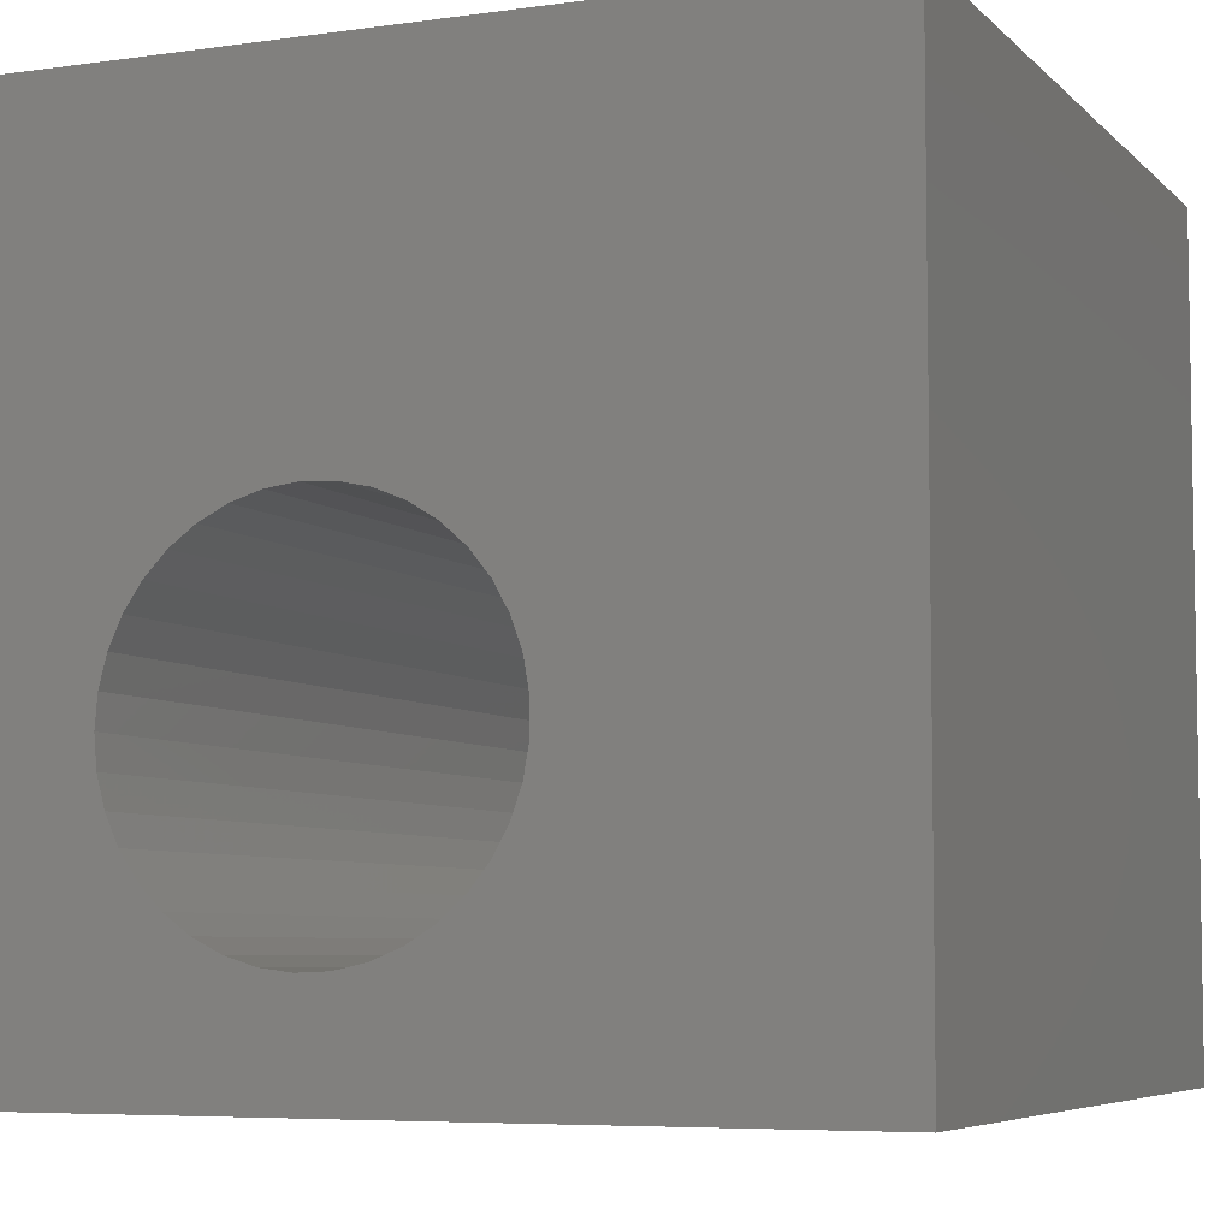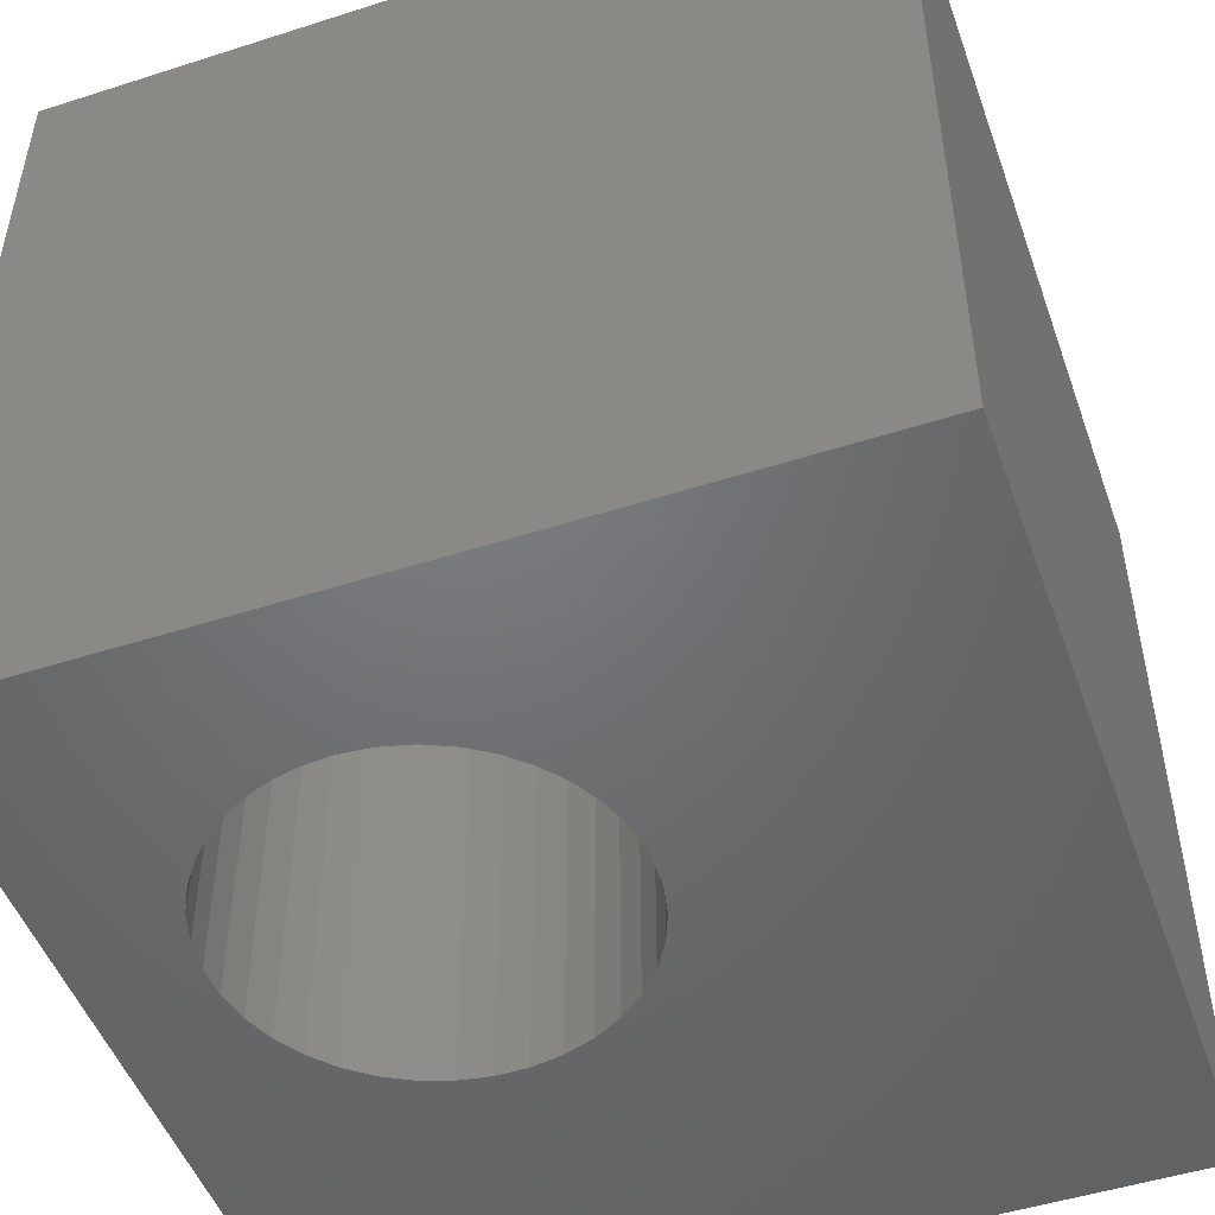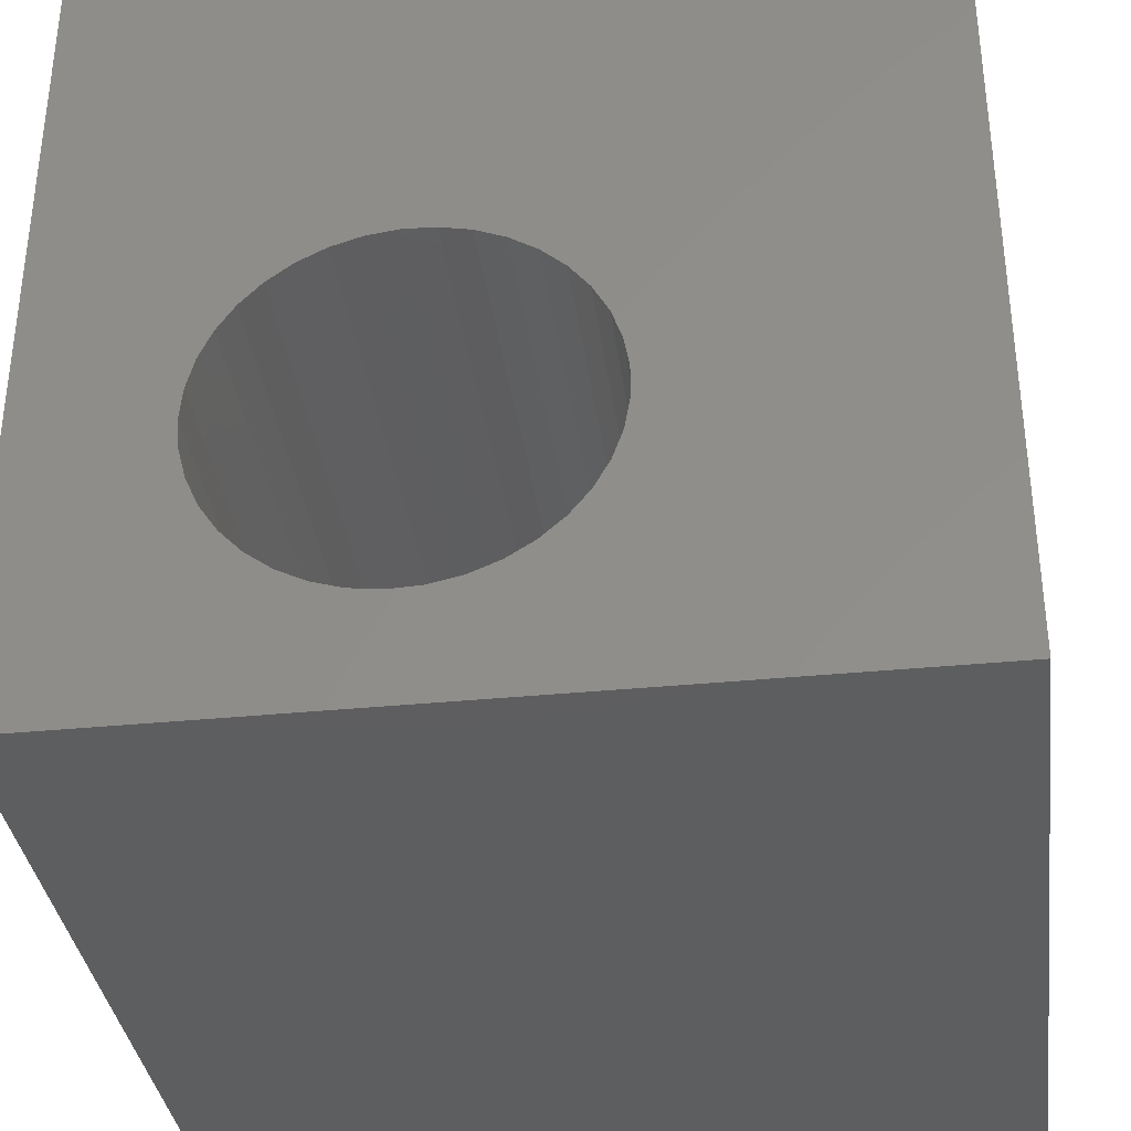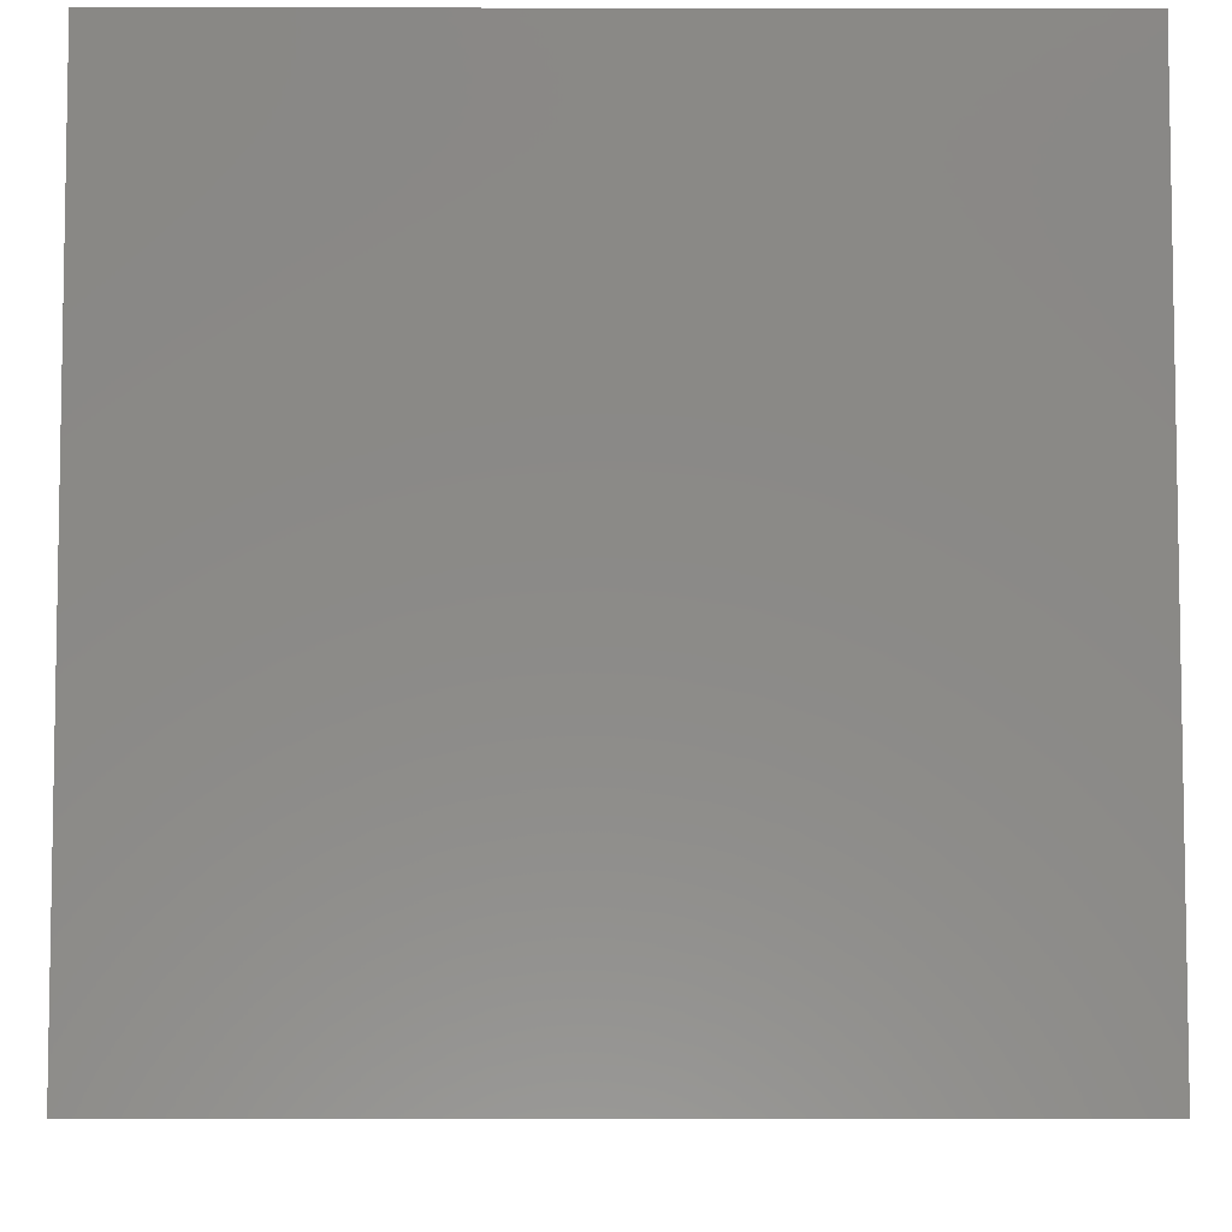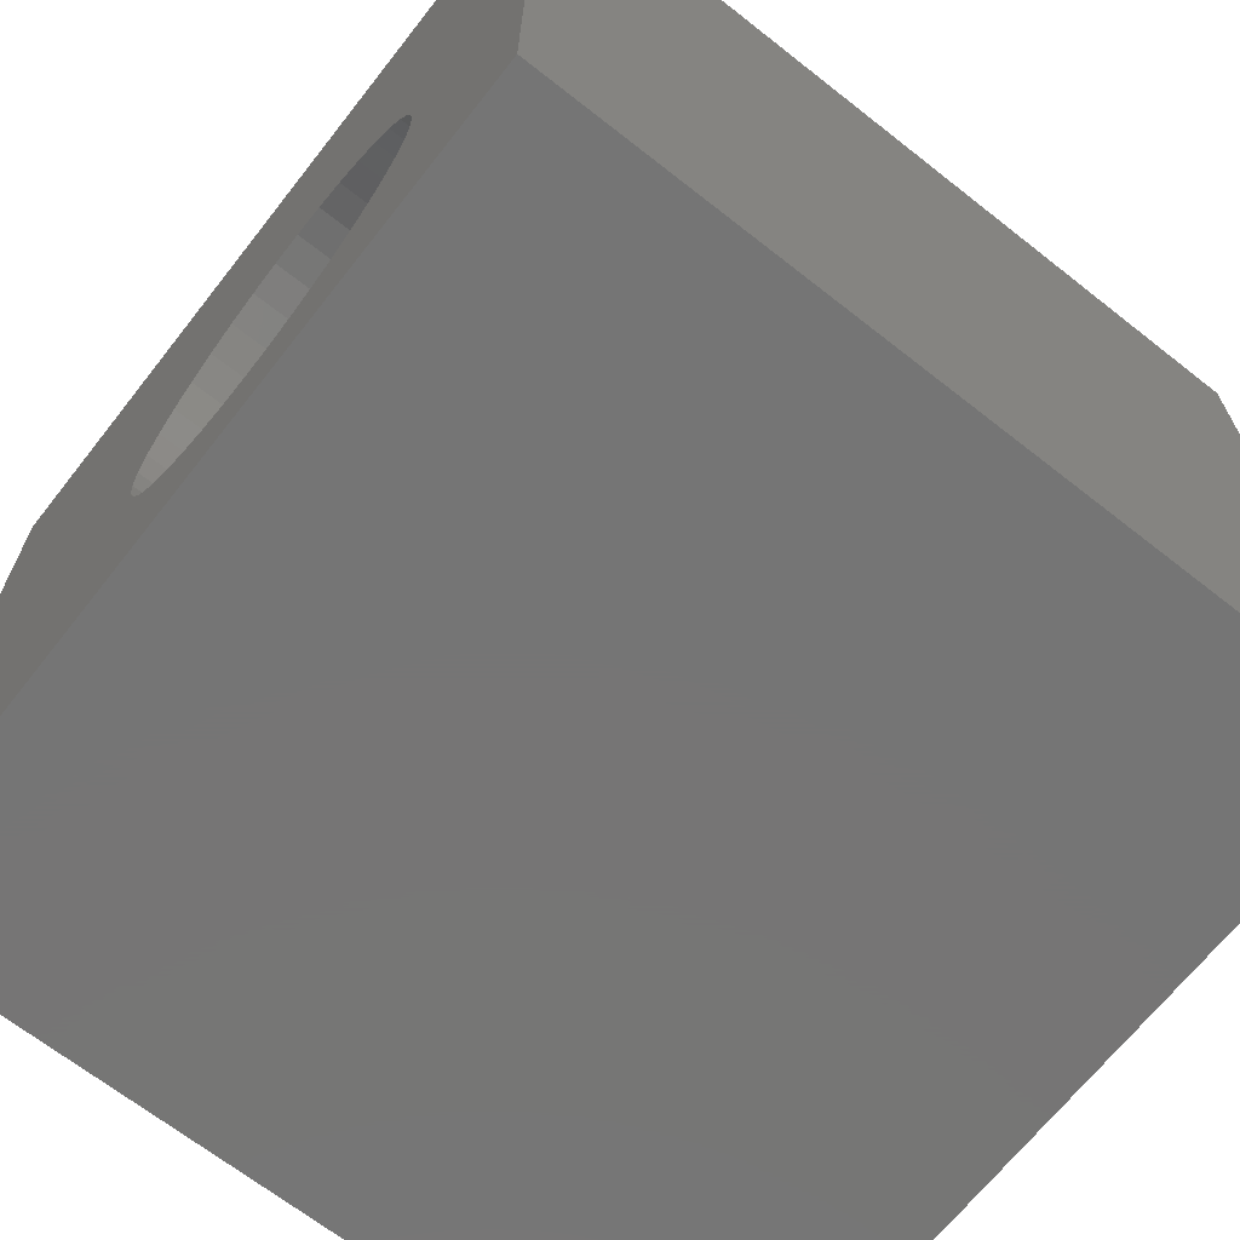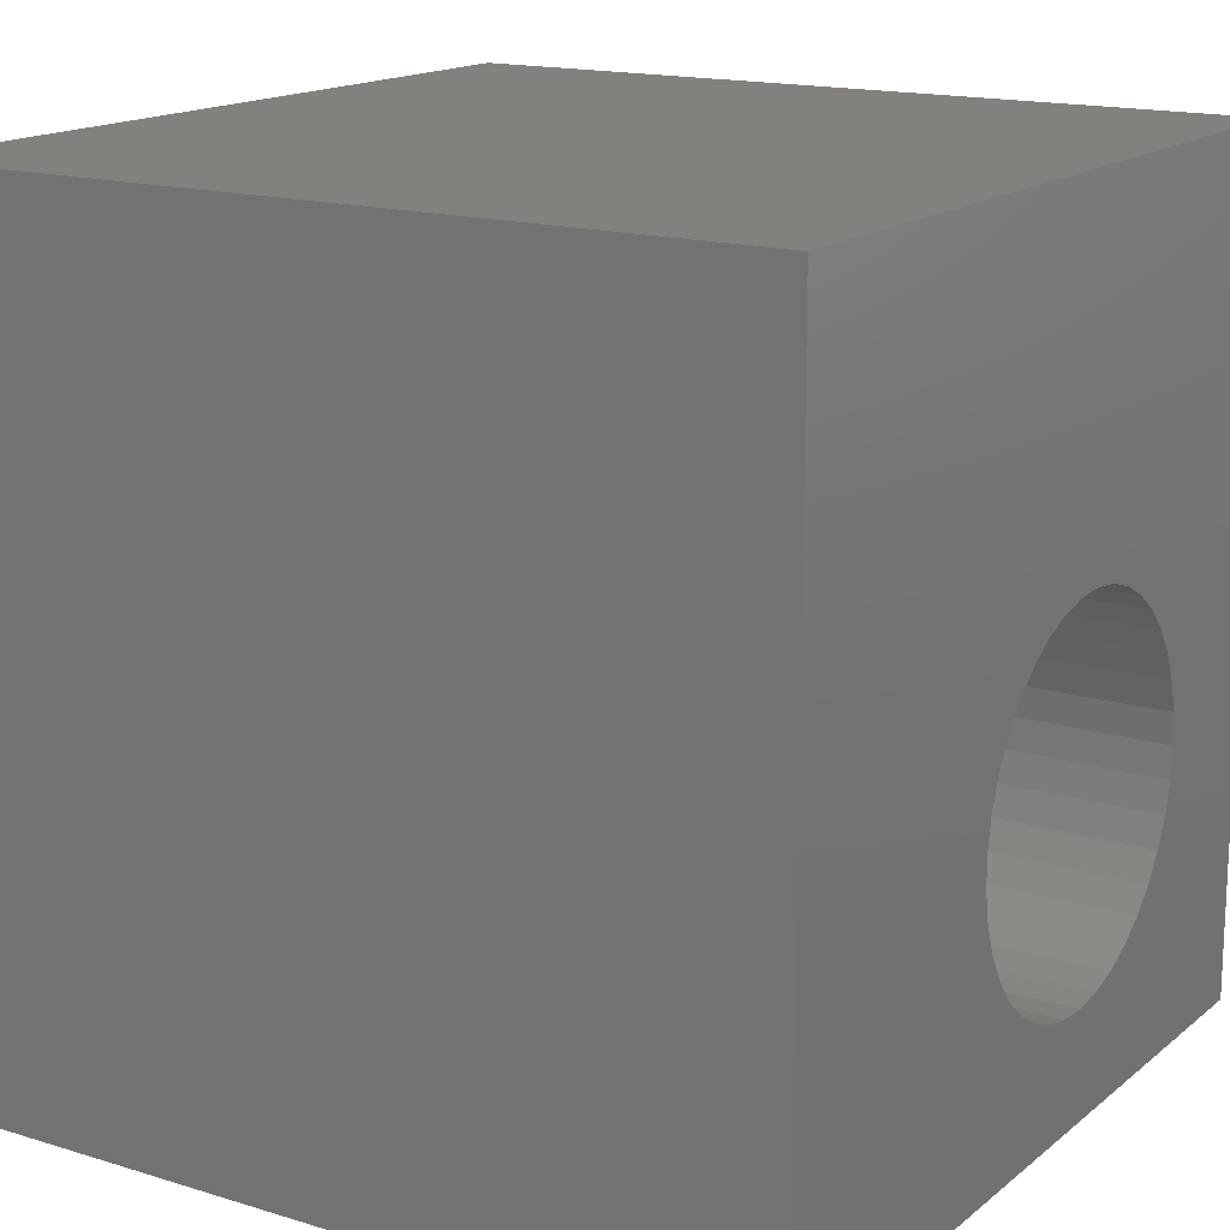
<metadata>
{"format":"stl","ext":"stl","renderer":"f3d","projection":"perspective","resolution":1024,"background":"white","views":[{"elev":-6.1,"azim":-157.0,"up":"+Y"},{"elev":-49.6,"azim":109.5,"up":"+Z"},{"elev":-35.4,"azim":-172.5,"up":"+Y"},{"elev":-6.5,"azim":179.7,"up":"+Z"},{"elev":-67.8,"azim":51.8,"up":"+Y"},{"elev":16.0,"azim":-57.6,"up":"+Y"}]}
</metadata>
<code>
# stl→obj: 82 verts, 164 faces
v 0 10 10
v 0 10 0
v 0 0 10
v 0 0 0
v 8.166 3.17 10
v 8.07 2.801 10
v 10 0 10
v 7.913 2.453 10
v 7.699 2.137 10
v 7.435 1.861 10
v 4.611 5.359 10
v 4.936 5.559 10
v 6.423 1.351 10
v 6.044 1.302 10
v 5.663 1.319 10
v 5.29 1.399 10
v 4.936 1.541 10
v 4.611 1.741 10
v 4.325 1.993 10
v 10 10 10
v 8.166 3.93 10
v 8.199 3.55 10
v 7.129 1.634 10
v 6.788 1.463 10
v 6.423 5.749 10
v 6.788 5.638 10
v 5.29 5.701 10
v 5.663 5.782 10
v 6.044 5.798 10
v 7.129 5.466 10
v 7.435 5.239 10
v 7.699 4.964 10
v 4.085 2.29 10
v 3.899 2.623 10
v 3.772 2.983 10
v 7.913 4.647 10
v 8.07 4.3 10
v 3.707 3.359 10
v 3.707 3.741 10
v 3.772 4.117 10
v 3.899 4.477 10
v 4.085 4.81 10
v 4.325 5.107 10
v 10 10 0
v 10 0 0
v 4.611 1.741 0
v 4.936 1.541 0
v 3.707 3.359 0
v 3.772 2.983 0
v 3.899 2.623 0
v 5.29 1.399 0
v 5.663 1.319 0
v 6.044 1.302 0
v 6.423 1.351 0
v 4.085 2.29 0
v 4.325 1.993 0
v 6.788 1.463 0
v 7.129 1.634 0
v 7.435 1.861 0
v 7.699 2.137 0
v 7.913 2.453 0
v 8.07 2.801 0
v 5.29 5.701 0
v 4.936 5.559 0
v 4.611 5.359 0
v 4.325 5.107 0
v 3.772 4.117 0
v 3.707 3.741 0
v 4.085 4.81 0
v 3.899 4.477 0
v 7.699 4.964 0
v 7.913 4.647 0
v 8.07 4.3 0
v 7.435 5.239 0
v 7.129 5.466 0
v 6.788 5.638 0
v 8.166 3.17 0
v 8.199 3.55 0
v 8.166 3.93 0
v 6.423 5.749 0
v 6.044 5.798 0
v 5.663 5.782 0
f 1 2 3
f 3 2 4
f 5 6 7
f 6 8 7
f 7 8 9
f 7 9 10
f 11 12 1
f 13 14 7
f 7 14 15
f 7 15 3
f 3 15 16
f 16 17 3
f 3 17 18
f 3 18 19
f 20 21 7
f 7 21 22
f 7 22 5
f 10 23 7
f 7 23 24
f 7 24 13
f 20 25 26
f 12 27 1
f 1 27 28
f 1 28 20
f 20 28 29
f 20 29 25
f 26 30 20
f 20 30 31
f 20 31 32
f 19 33 3
f 3 33 34
f 3 34 35
f 32 36 20
f 20 36 37
f 20 37 21
f 35 38 3
f 3 38 39
f 3 39 1
f 1 39 40
f 1 40 41
f 41 42 1
f 1 42 43
f 1 43 11
f 44 20 45
f 45 20 7
f 4 46 47
f 48 49 4
f 4 49 50
f 47 51 4
f 4 51 52
f 4 52 45
f 45 52 53
f 45 53 54
f 50 55 4
f 4 55 56
f 4 56 46
f 54 57 45
f 45 57 58
f 45 58 59
f 59 60 45
f 45 60 61
f 45 61 62
f 63 64 2
f 2 64 65
f 2 65 66
f 2 67 4
f 4 67 68
f 4 68 48
f 66 69 2
f 2 69 70
f 2 70 67
f 71 44 72
f 72 44 73
f 71 74 44
f 44 74 75
f 44 75 76
f 62 77 45
f 45 77 78
f 45 78 44
f 44 78 79
f 44 79 73
f 76 80 44
f 44 80 81
f 44 81 2
f 2 81 82
f 2 82 63
f 20 44 1
f 1 44 2
f 45 7 4
f 4 7 3
f 77 22 78
f 78 22 21
f 78 21 79
f 79 21 37
f 79 37 73
f 73 37 36
f 73 36 72
f 72 36 32
f 72 32 71
f 71 32 31
f 71 31 74
f 74 31 30
f 74 30 75
f 75 30 26
f 75 26 76
f 76 26 25
f 76 25 80
f 80 25 29
f 80 29 81
f 81 29 28
f 81 28 82
f 82 28 27
f 82 27 63
f 63 27 12
f 63 12 64
f 64 12 11
f 64 11 65
f 65 11 43
f 65 43 66
f 66 43 42
f 66 42 69
f 69 42 41
f 69 41 70
f 70 41 40
f 70 40 67
f 67 40 39
f 67 39 68
f 68 39 38
f 68 38 48
f 48 38 35
f 48 35 49
f 49 35 34
f 49 34 50
f 50 34 33
f 50 33 55
f 55 33 19
f 55 19 56
f 56 19 18
f 56 18 46
f 46 18 17
f 46 17 47
f 47 17 16
f 47 16 51
f 51 16 15
f 51 15 52
f 52 15 14
f 52 14 53
f 53 14 13
f 53 13 54
f 54 13 24
f 54 24 57
f 57 24 23
f 57 23 58
f 58 23 10
f 58 10 59
f 59 10 9
f 59 9 60
f 60 9 8
f 60 8 61
f 61 8 6
f 61 6 62
f 62 6 5
f 62 5 77
f 77 5 22

</code>
